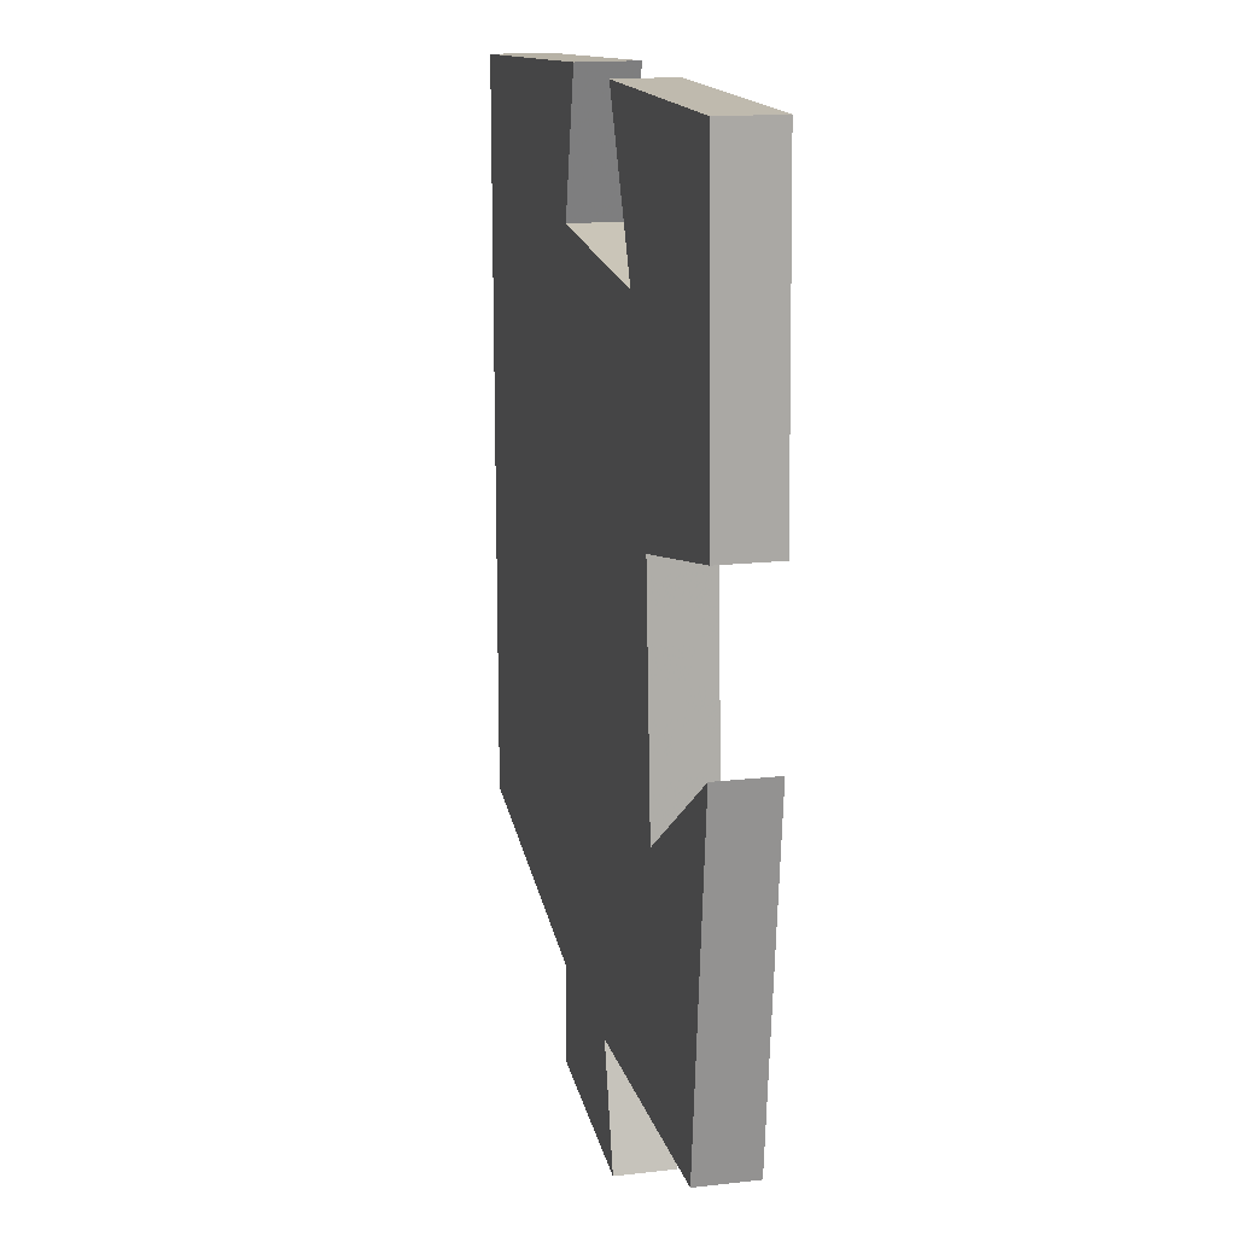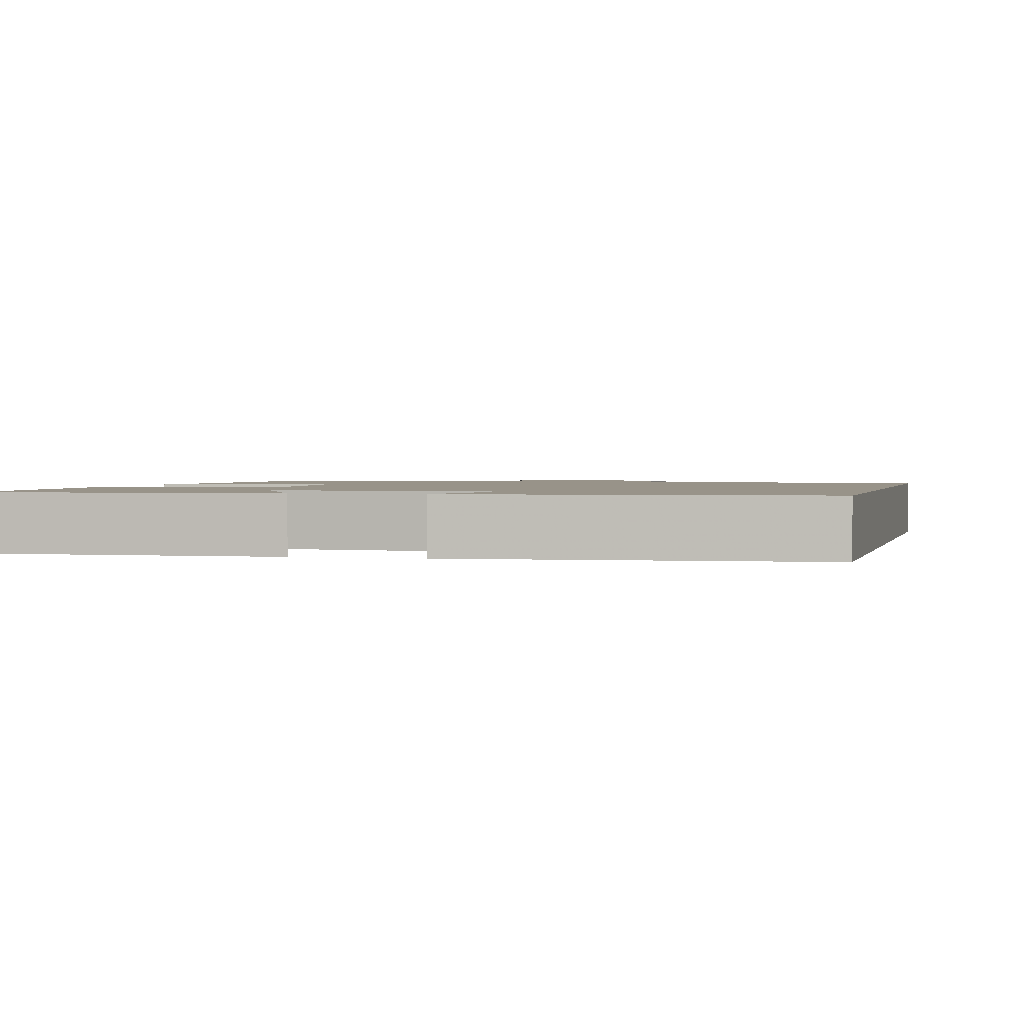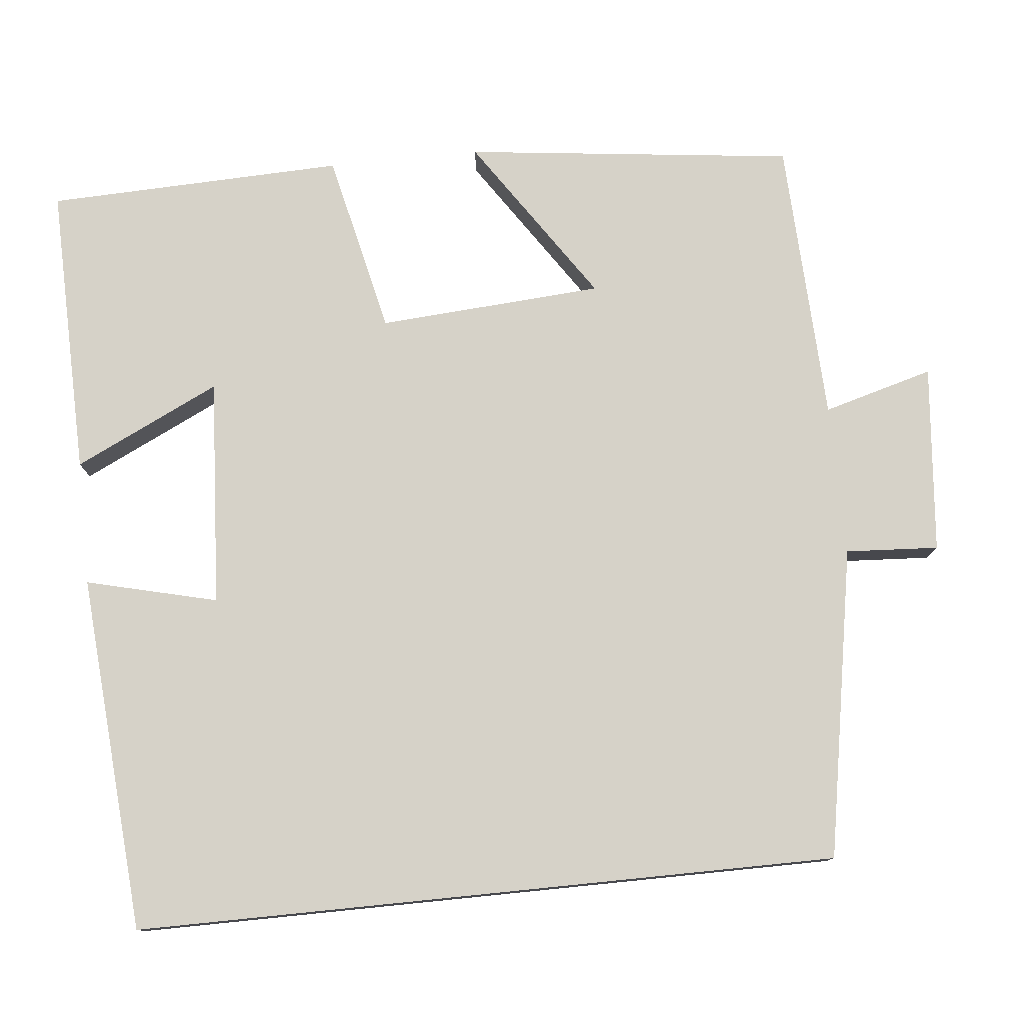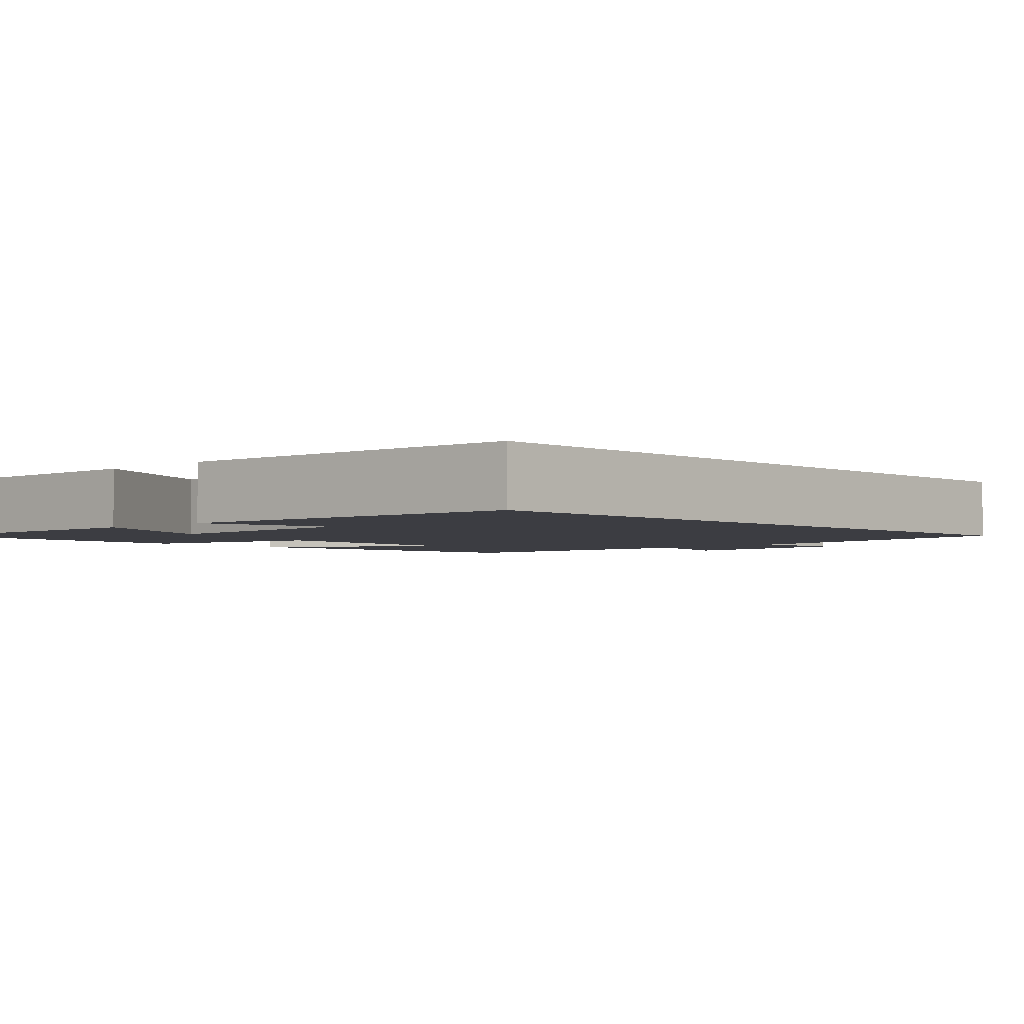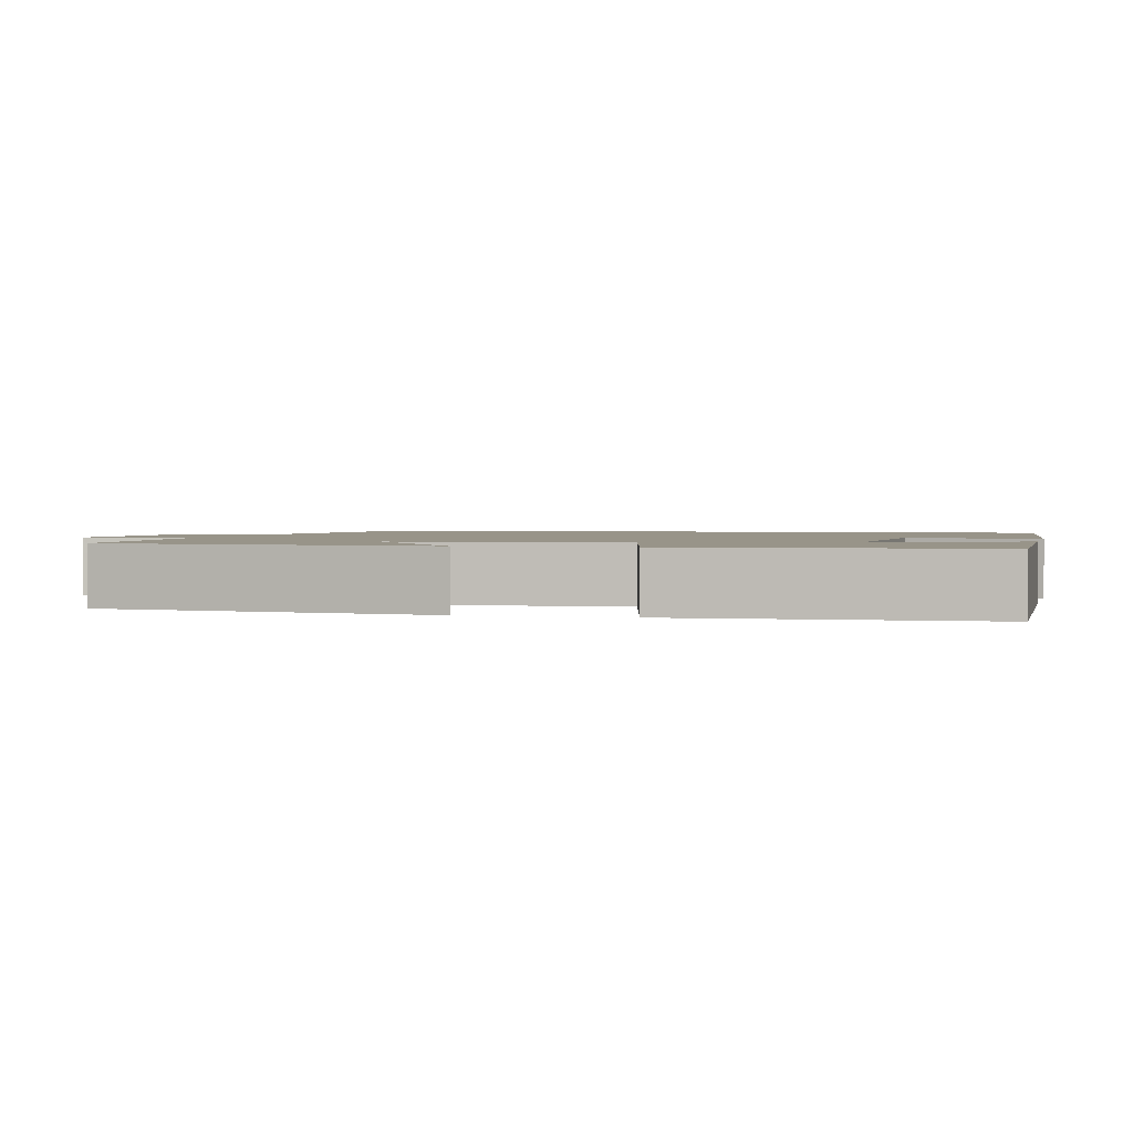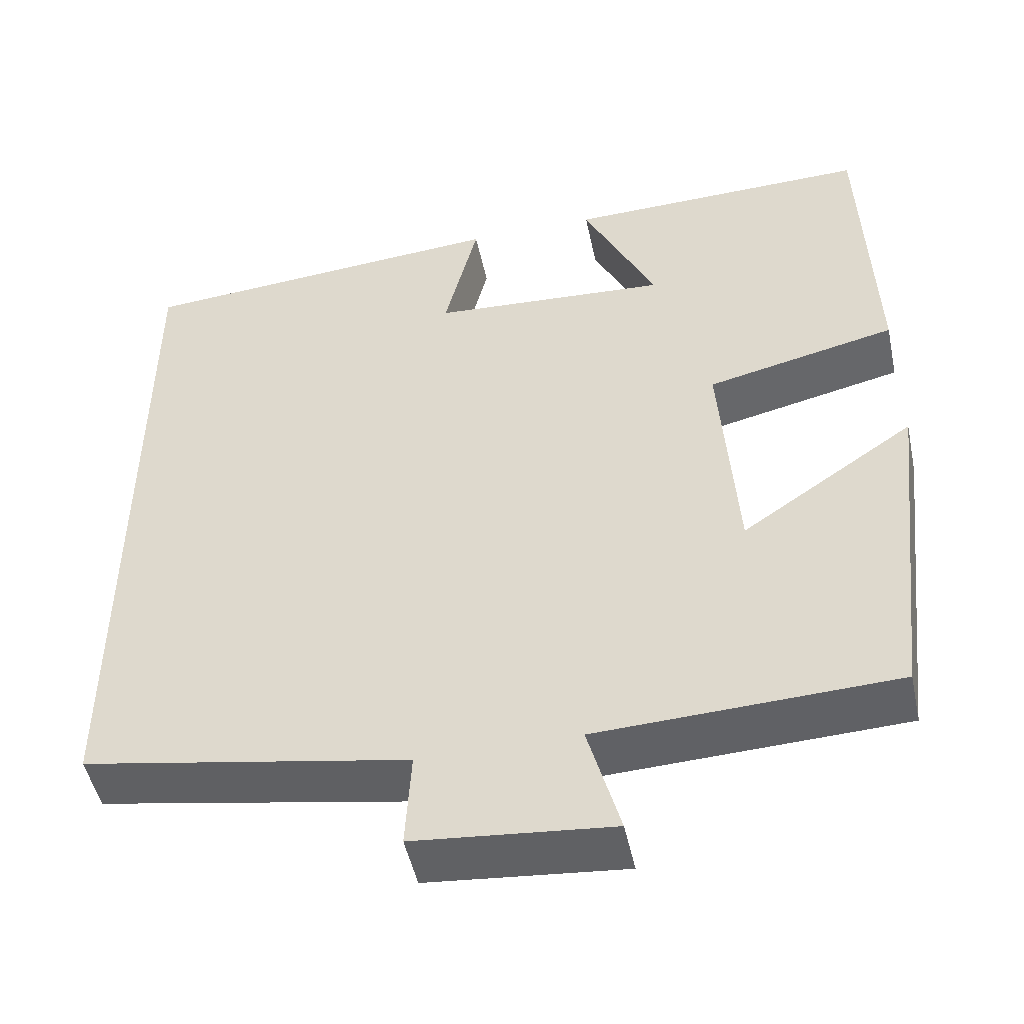
<metadata>
{"format":"obj","ext":"obj","renderer":"f3d","projection":"perspective","resolution":1024,"background":"white","views":[{"elev":16.8,"azim":-103.0,"up":"+Z"},{"elev":1.6,"azim":13.9,"up":"+Y"},{"elev":78.0,"azim":84.2,"up":"+Y"},{"elev":-2.9,"azim":43.7,"up":"+Y"},{"elev":1.7,"azim":-76.4,"up":"+Y"},{"elev":-49.0,"azim":-168.0,"up":"+Z"}]}
</metadata>
<code>
v -0.451 0.07 -0.485
v -0.5 0.07 -0.066
v -0.289 0.07 -0.208
v -0.269 0.07 0.078
v -0.5 0.07 0.13
v -0.487 0.07 0.508
v -0.115 0.07 0.5
v -0.204 0.07 0.315
v 0.086 0.07 0.333
v 0.045 0.07 0.5
v 0.5 0.07 0.465
v 0.5 0.07 -0.43
v 0.105 0.07 -0.5
v 0.112 0.07 -0.618
v -0.128 0.07 -0.64
v -0.089 0.07 -0.5
v -0.451 0 -0.485
v -0.5 0 -0.066
v -0.289 0 -0.208
v -0.269 0 0.078
v -0.5 0 0.13
v -0.487 0 0.508
v -0.115 0 0.5
v -0.204 0 0.315
v 0.086 0 0.333
v 0.045 0 0.5
v 0.5 0 0.465
v 0.5 0 -0.43
v 0.105 0 -0.5
v 0.112 0 -0.618
v -0.128 0 -0.64
v -0.089 0 -0.5
f 13 14 15 16
f 9 10 11 12
f 8 9 12 13
f 5 6 7 8
f 4 5 8
f 3 4 8 13
f 3 13 16
f 1 2 3 16
f 32 31 30 29
f 28 27 26 25
f 29 28 25 24
f 24 23 22 21
f 24 21 20
f 29 24 20 19
f 32 29 19
f 32 19 18 17
f 1 17 18 2
f 2 18 19 3
f 3 19 20 4
f 4 20 21 5
f 5 21 22 6
f 6 22 23 7
f 7 23 24 8
f 8 24 25 9
f 9 25 26 10
f 10 26 27 11
f 11 27 28 12
f 12 28 29 13
f 13 29 30 14
f 14 30 31 15
f 15 31 32 16
f 16 32 17 1

</code>
